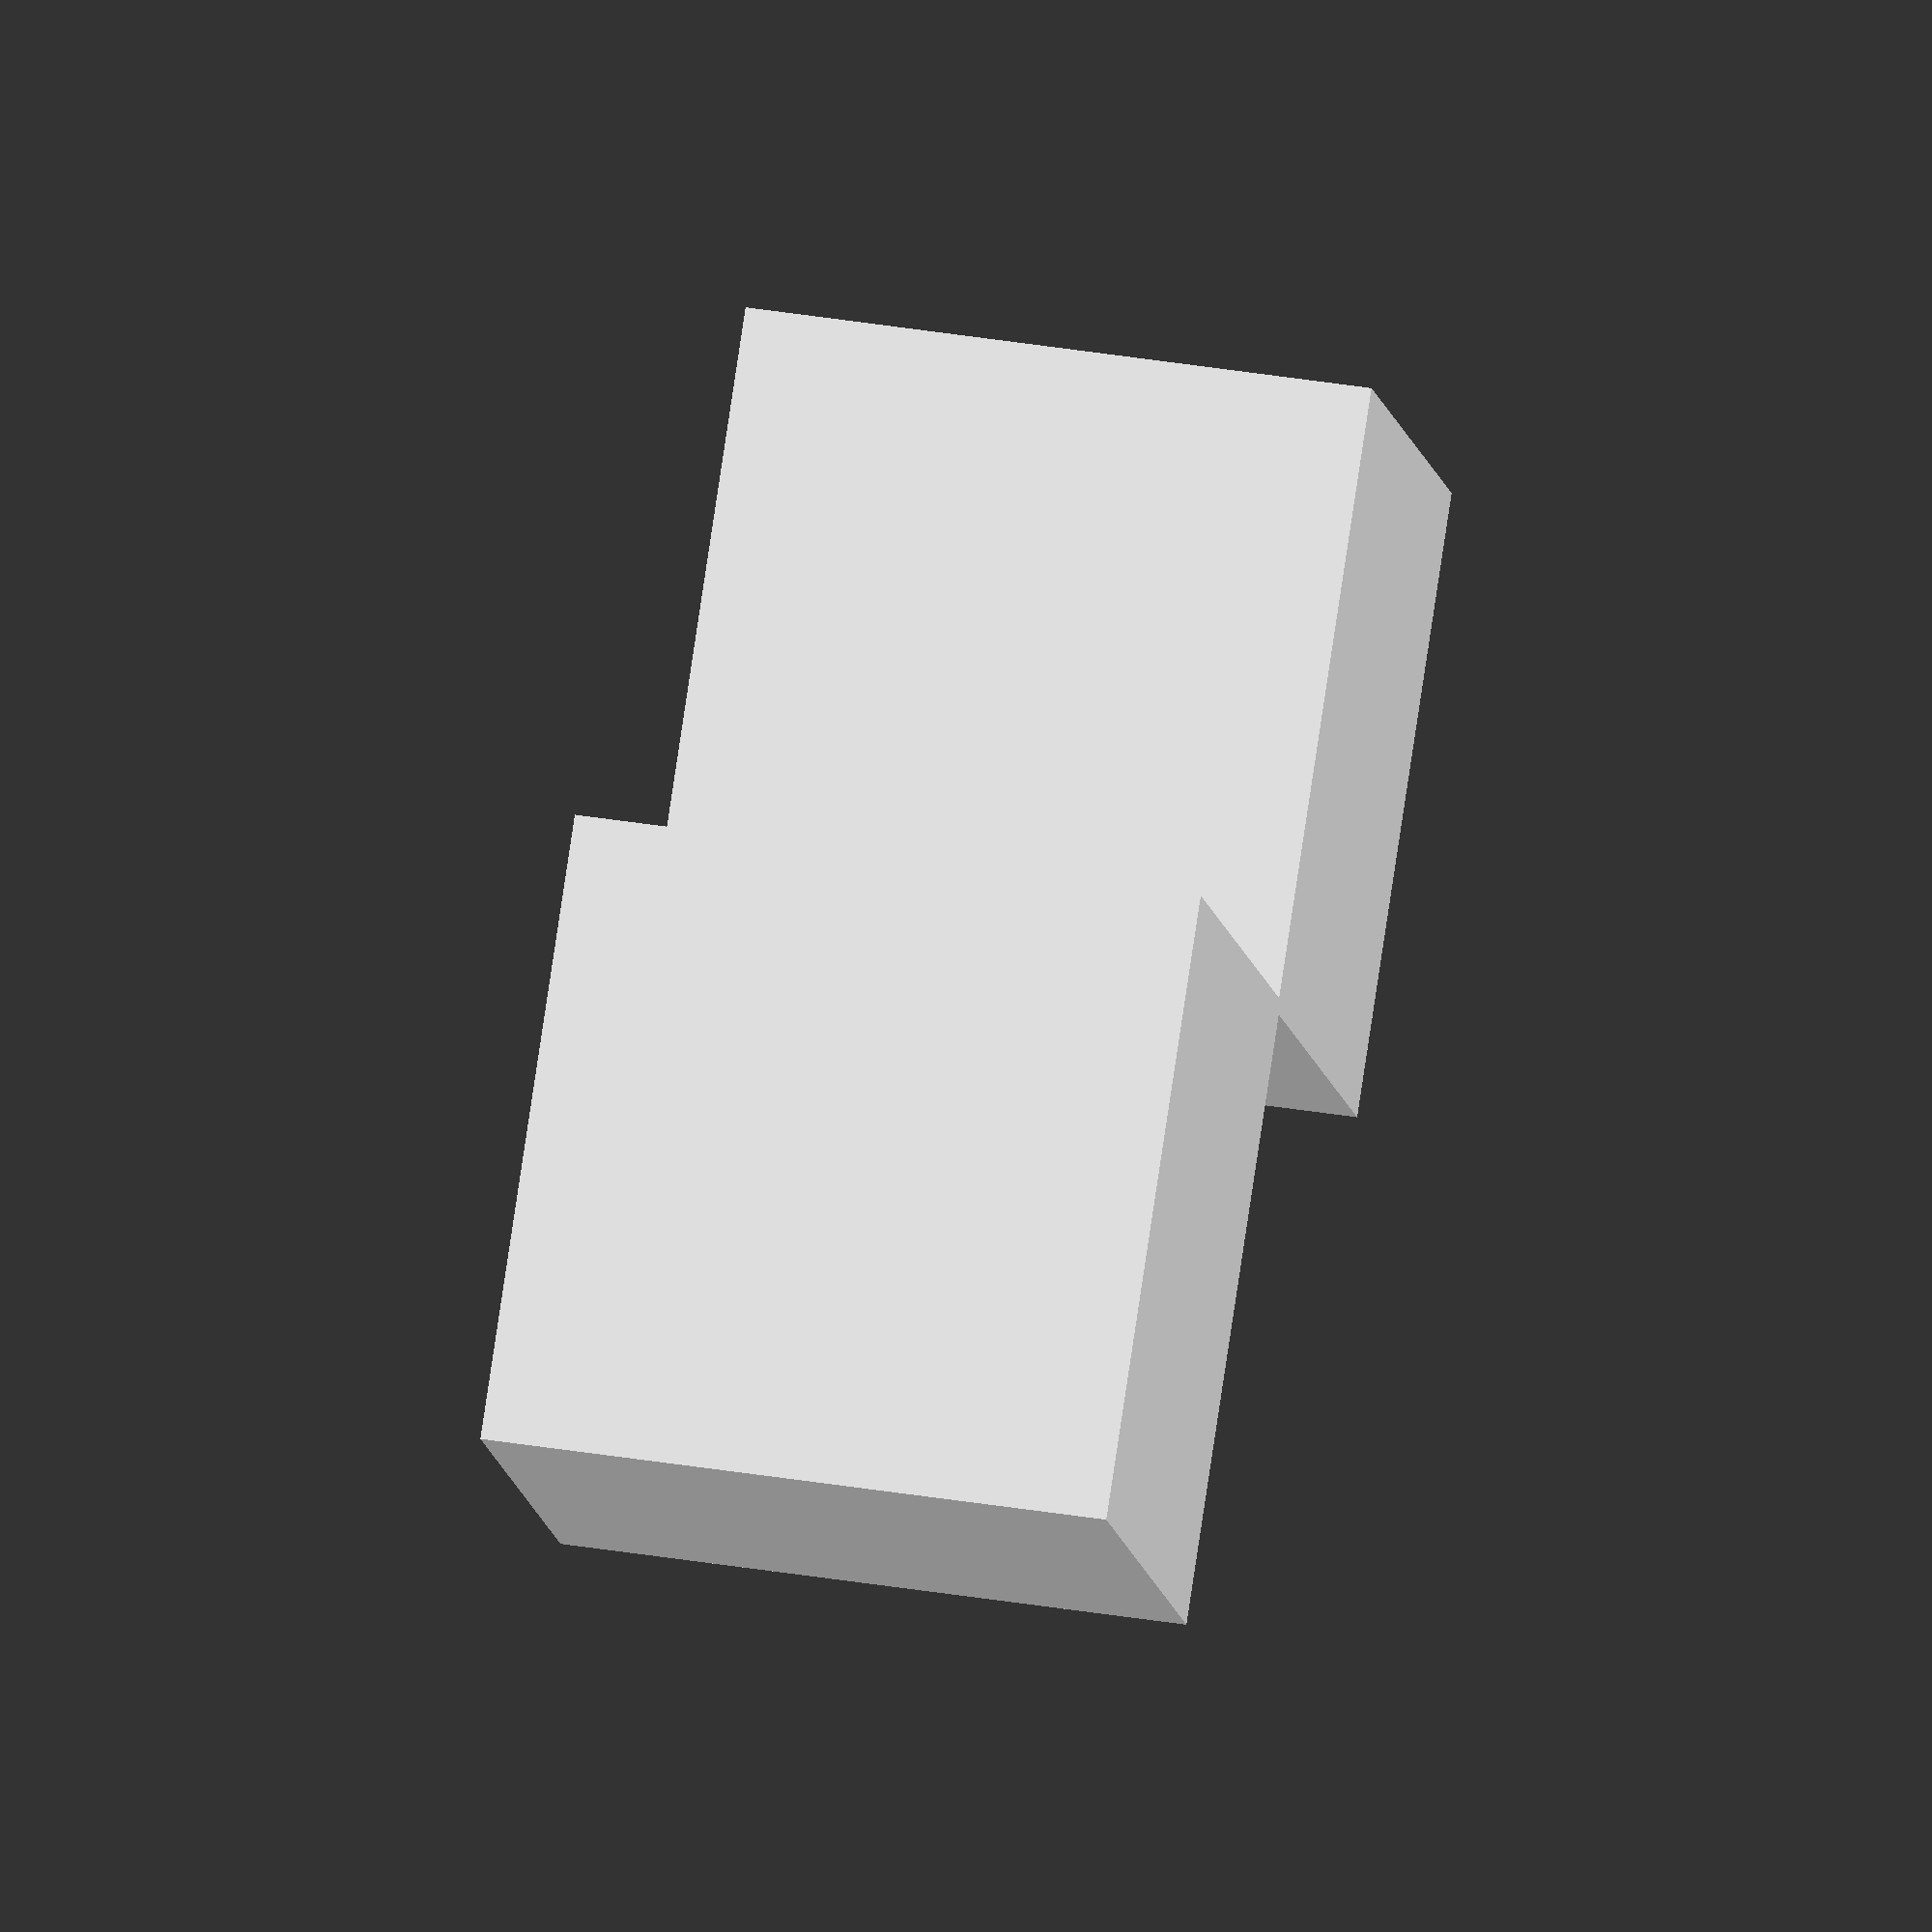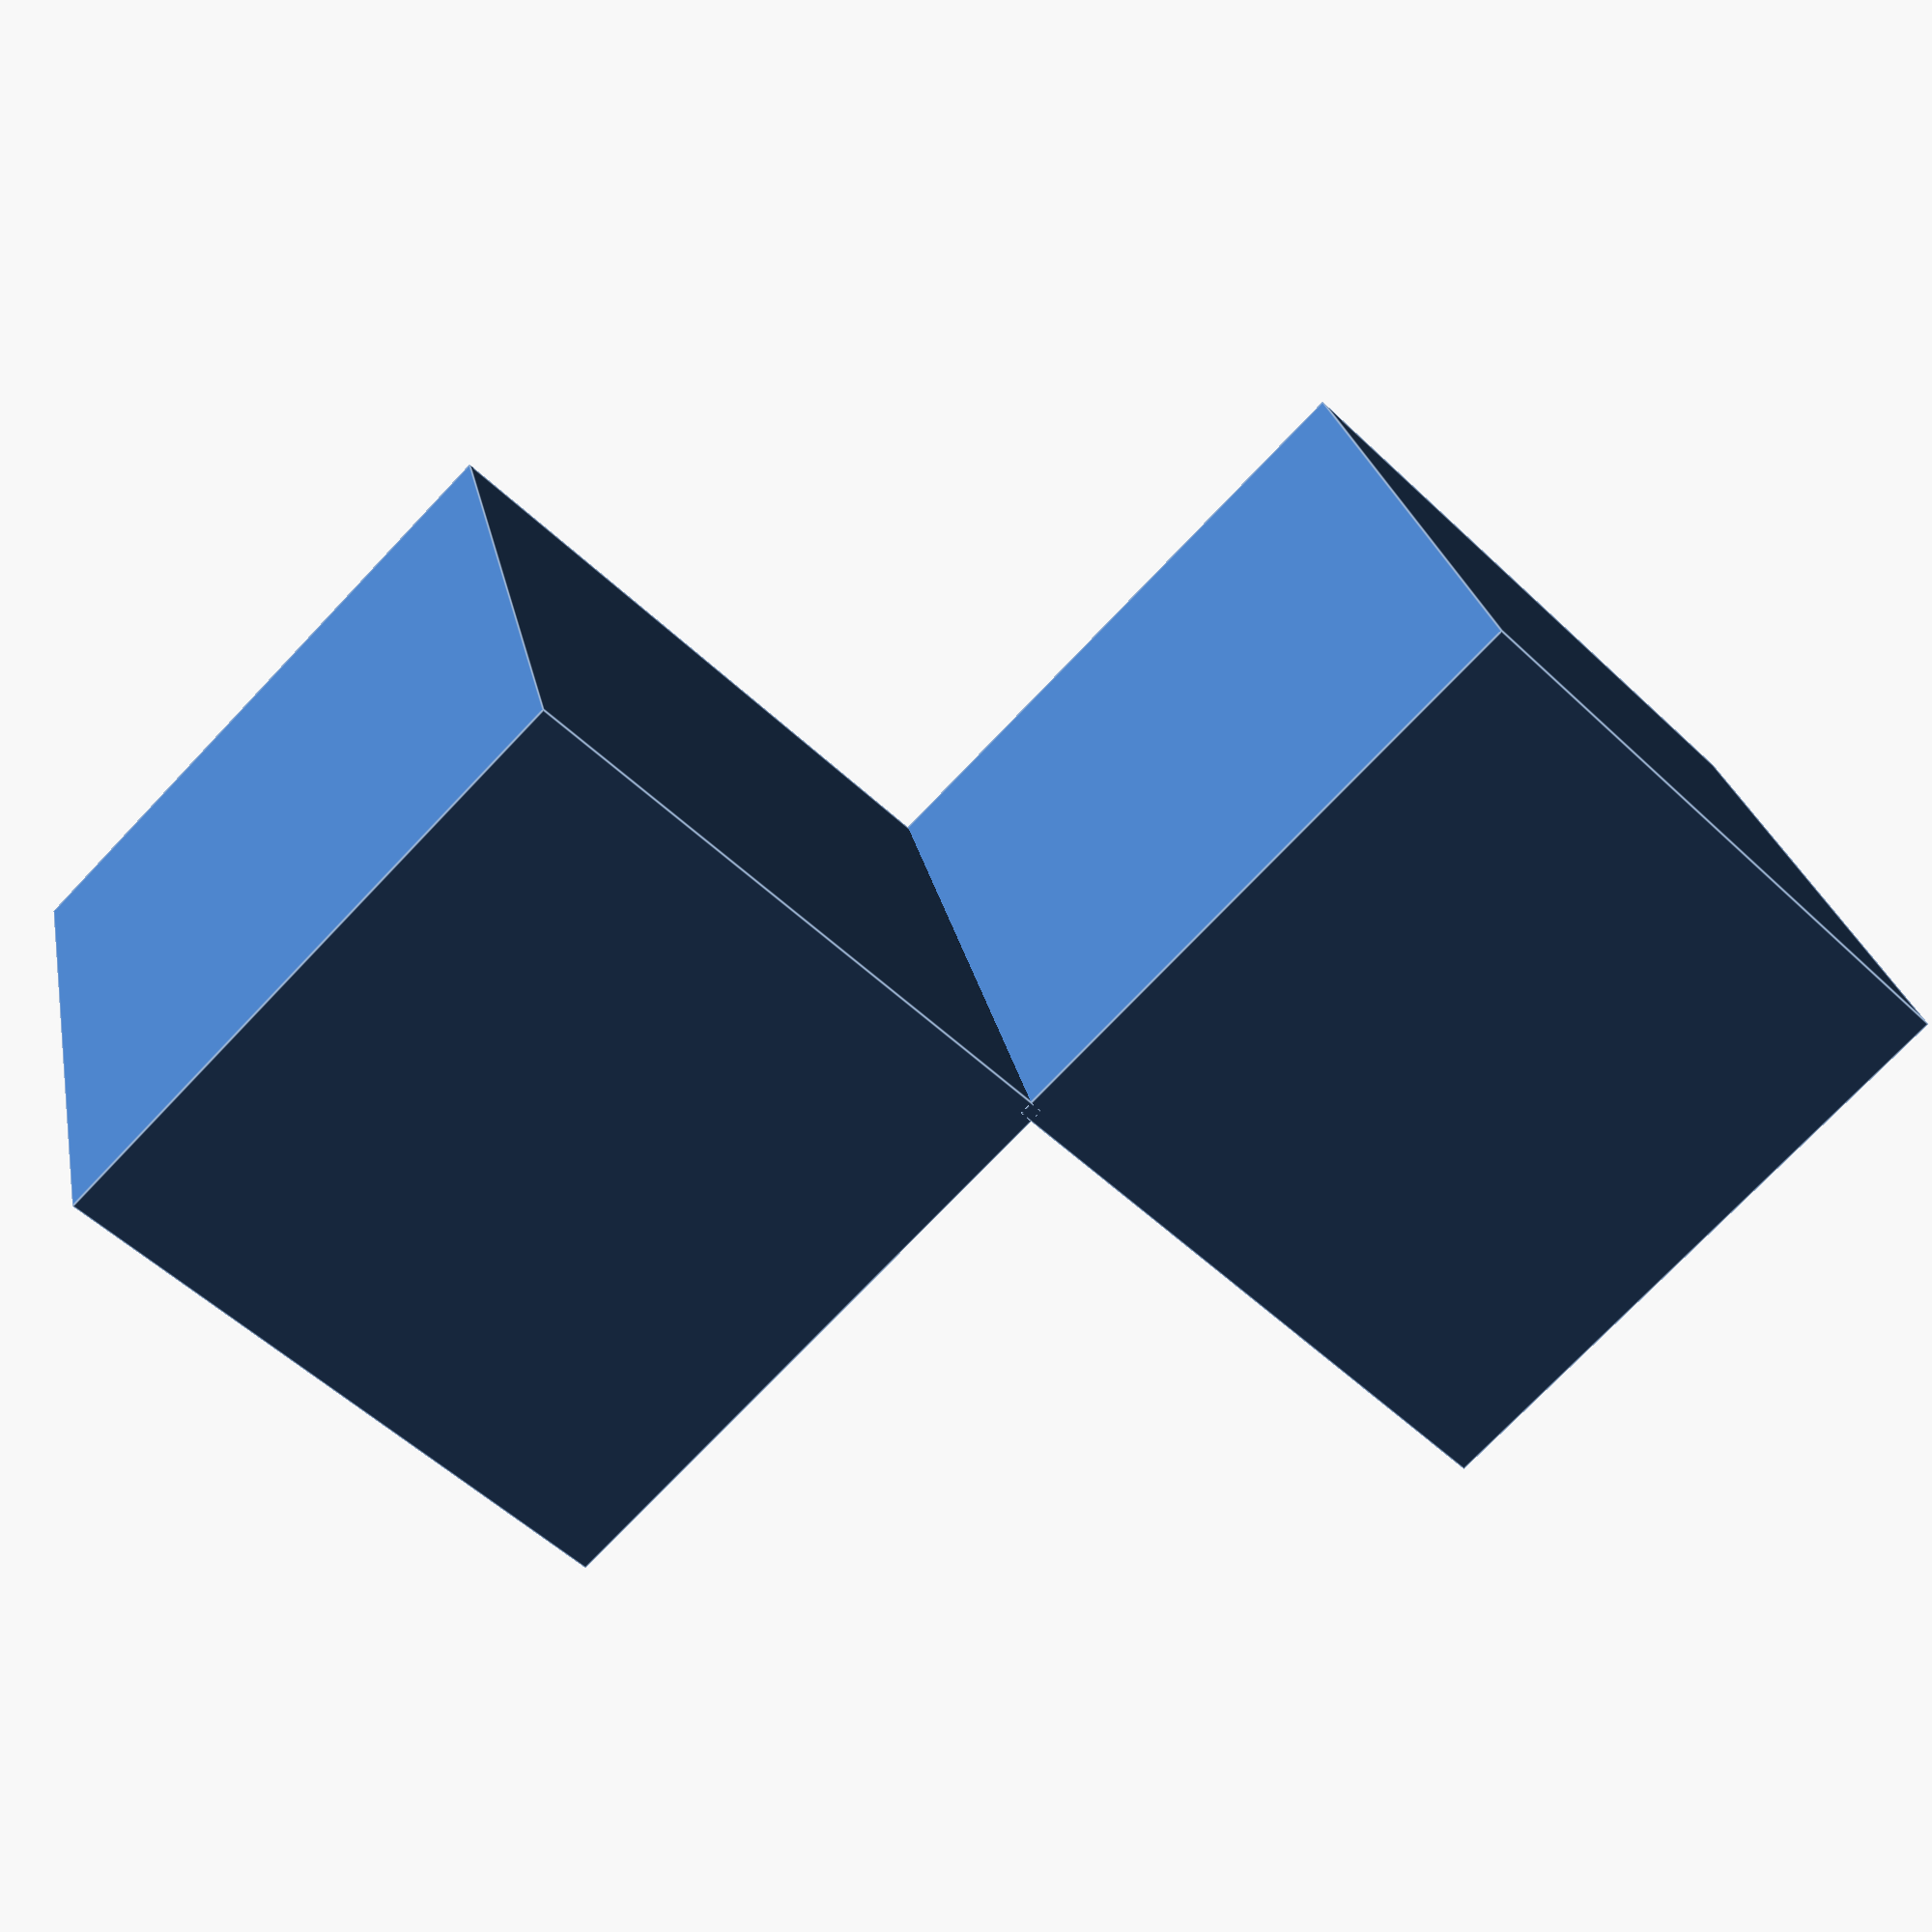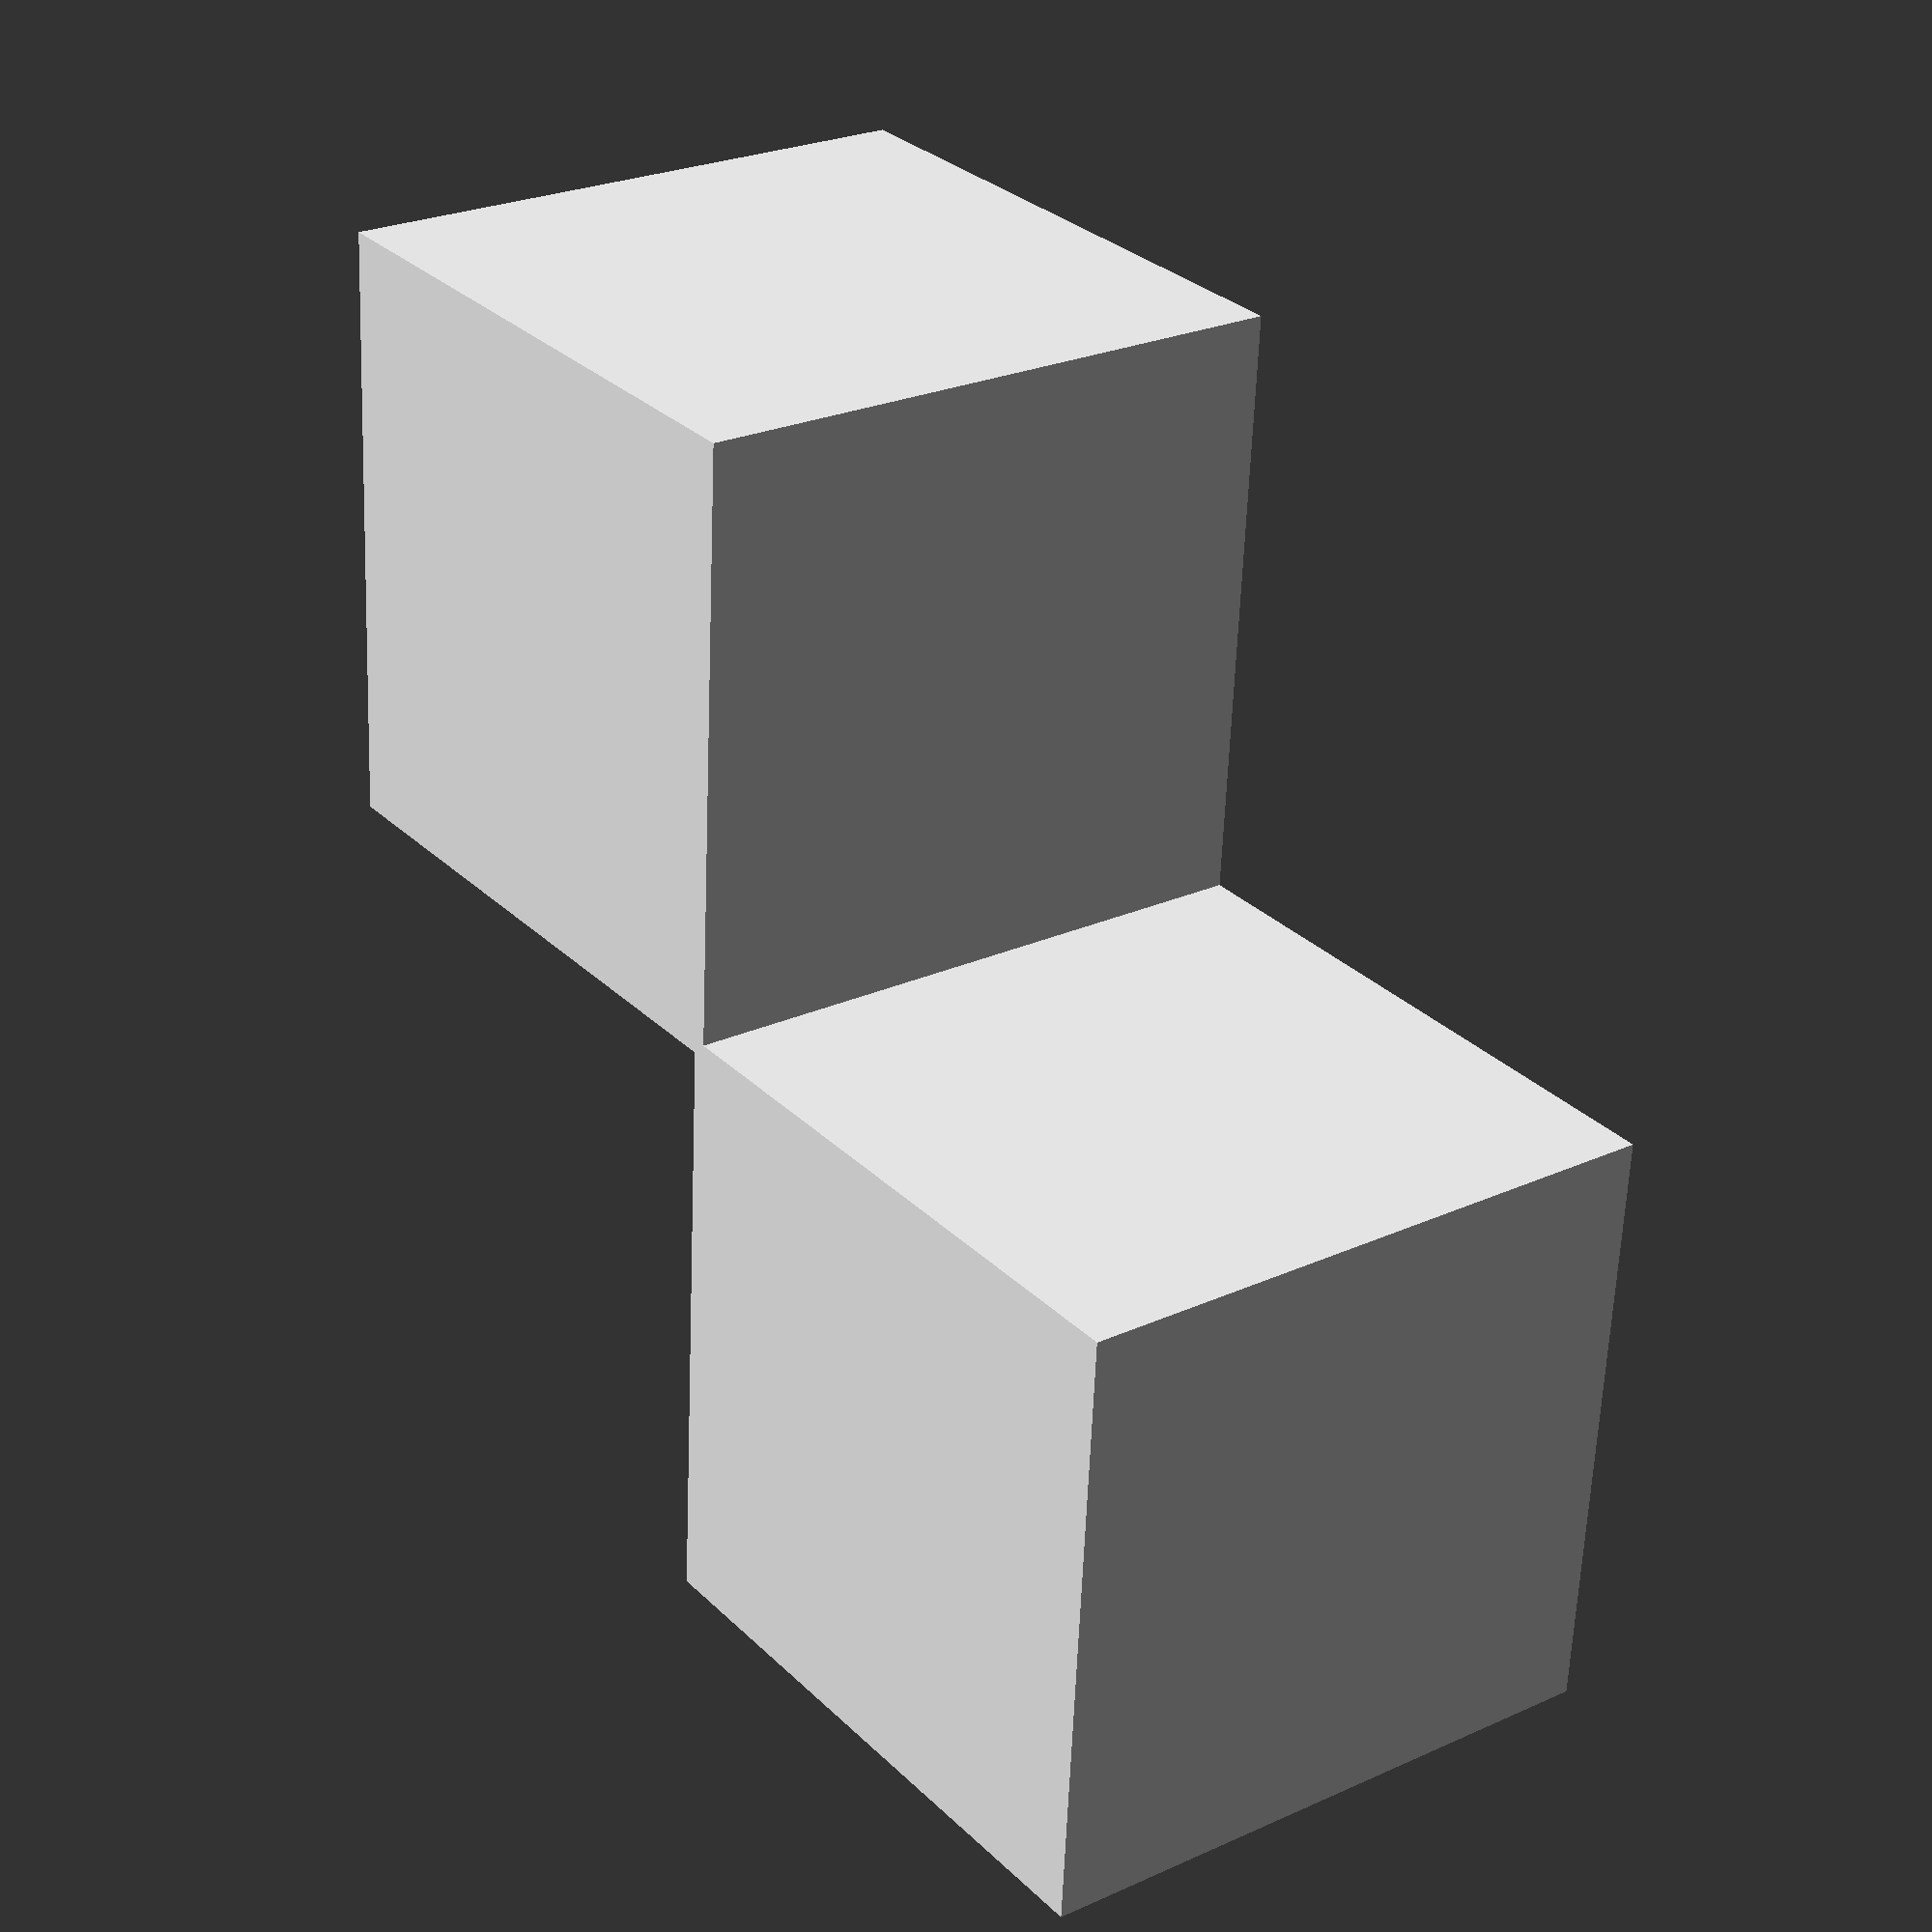
<openscad>
w=20;
twt=.454;

//complete failure
module naive(){
    cube(w);
    rotate([0,0,180])
        cube(w);
}

module overlap(p=1){
    cube(w);
    translate([twt*p-w,twt*p-w,0])
        cube(w);
}

overlap();
</openscad>
<views>
elev=139.3 azim=220.3 roll=78.8 proj=o view=wireframe
elev=153.9 azim=224.6 roll=191.1 proj=p view=edges
elev=154.8 azim=93.9 roll=126.2 proj=p view=solid
</views>
